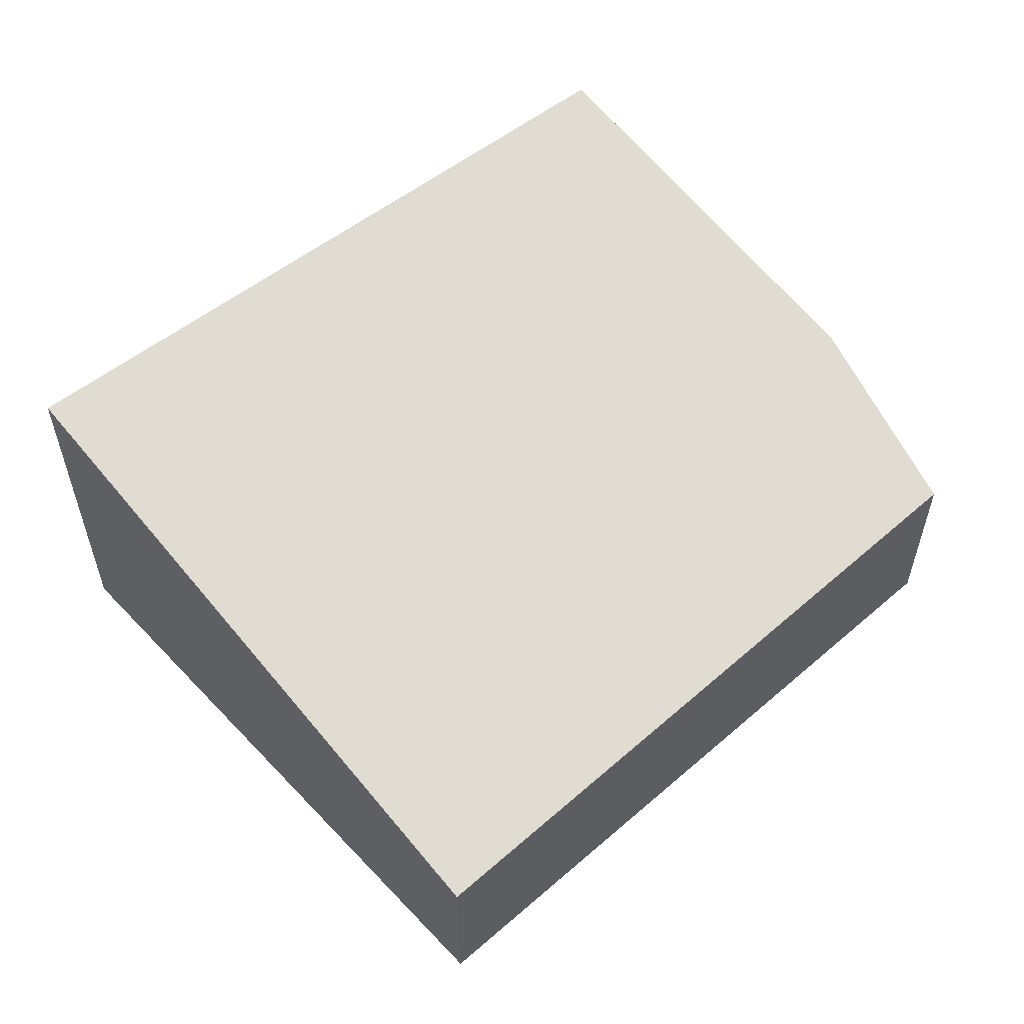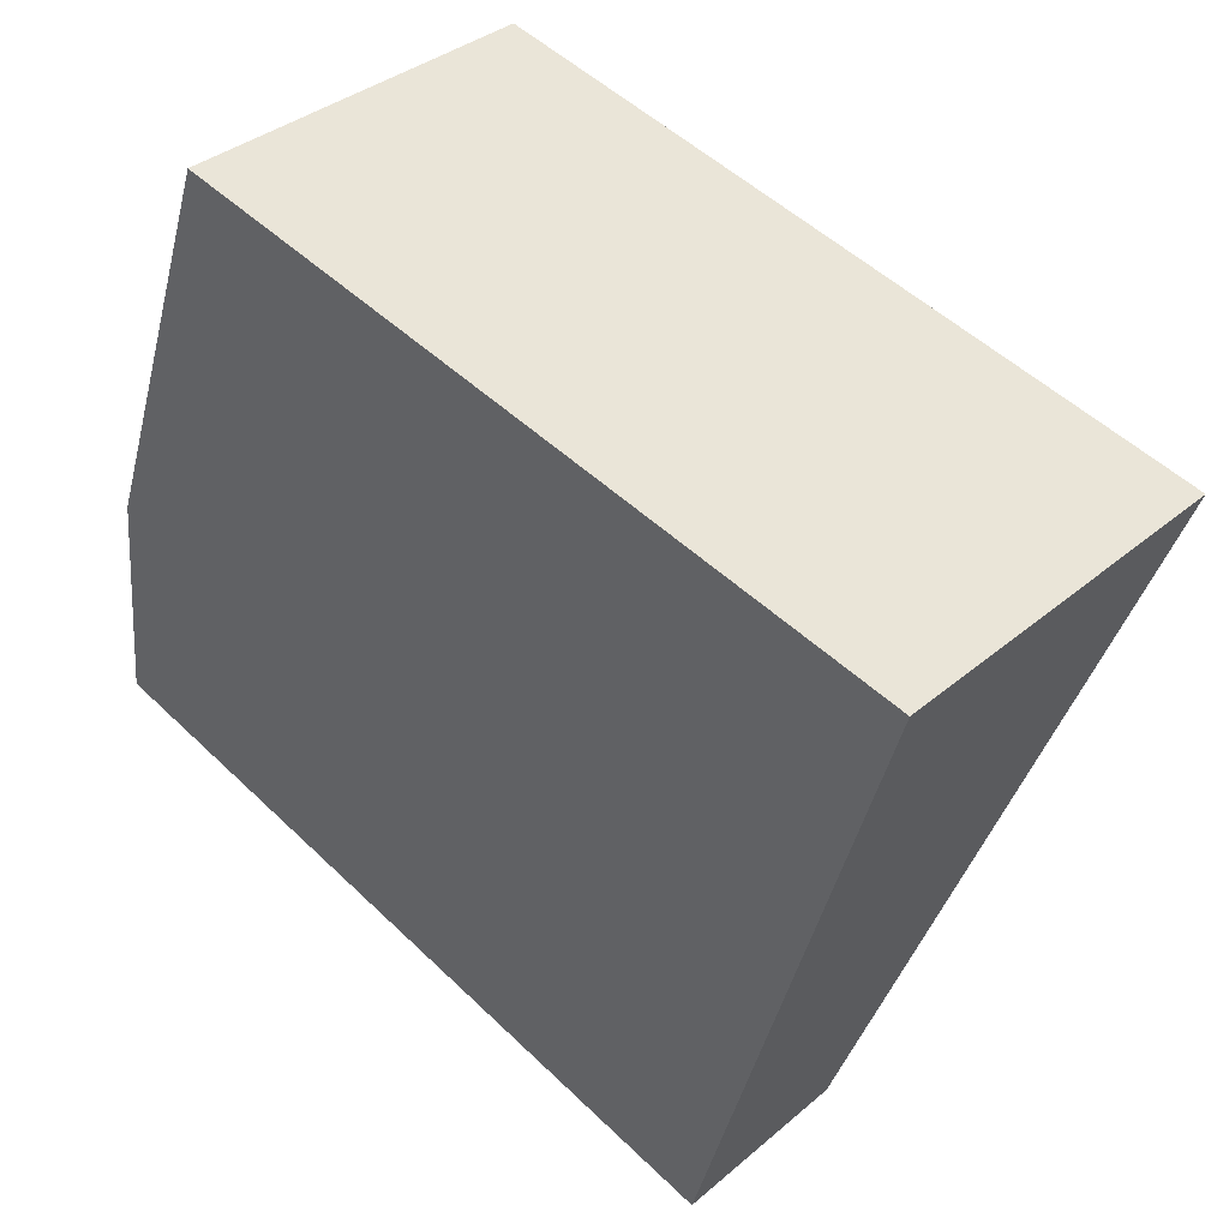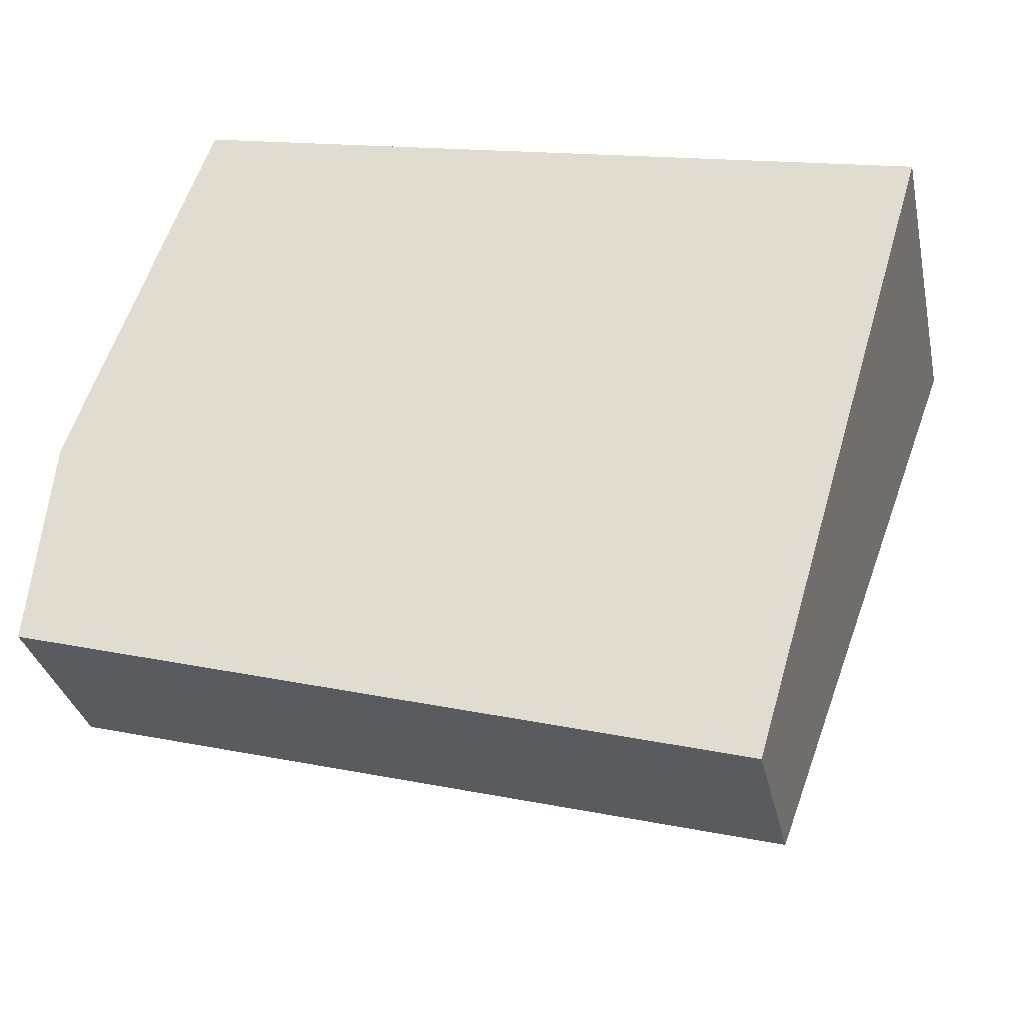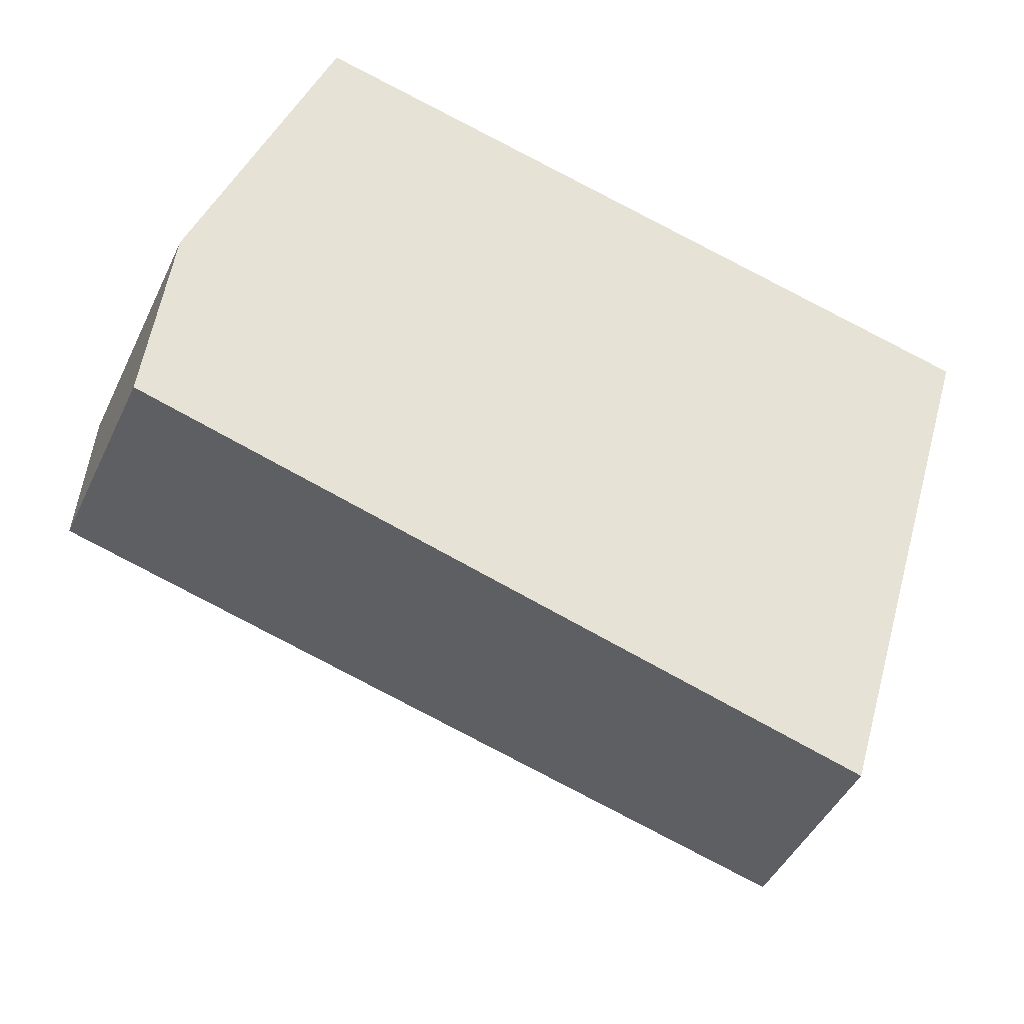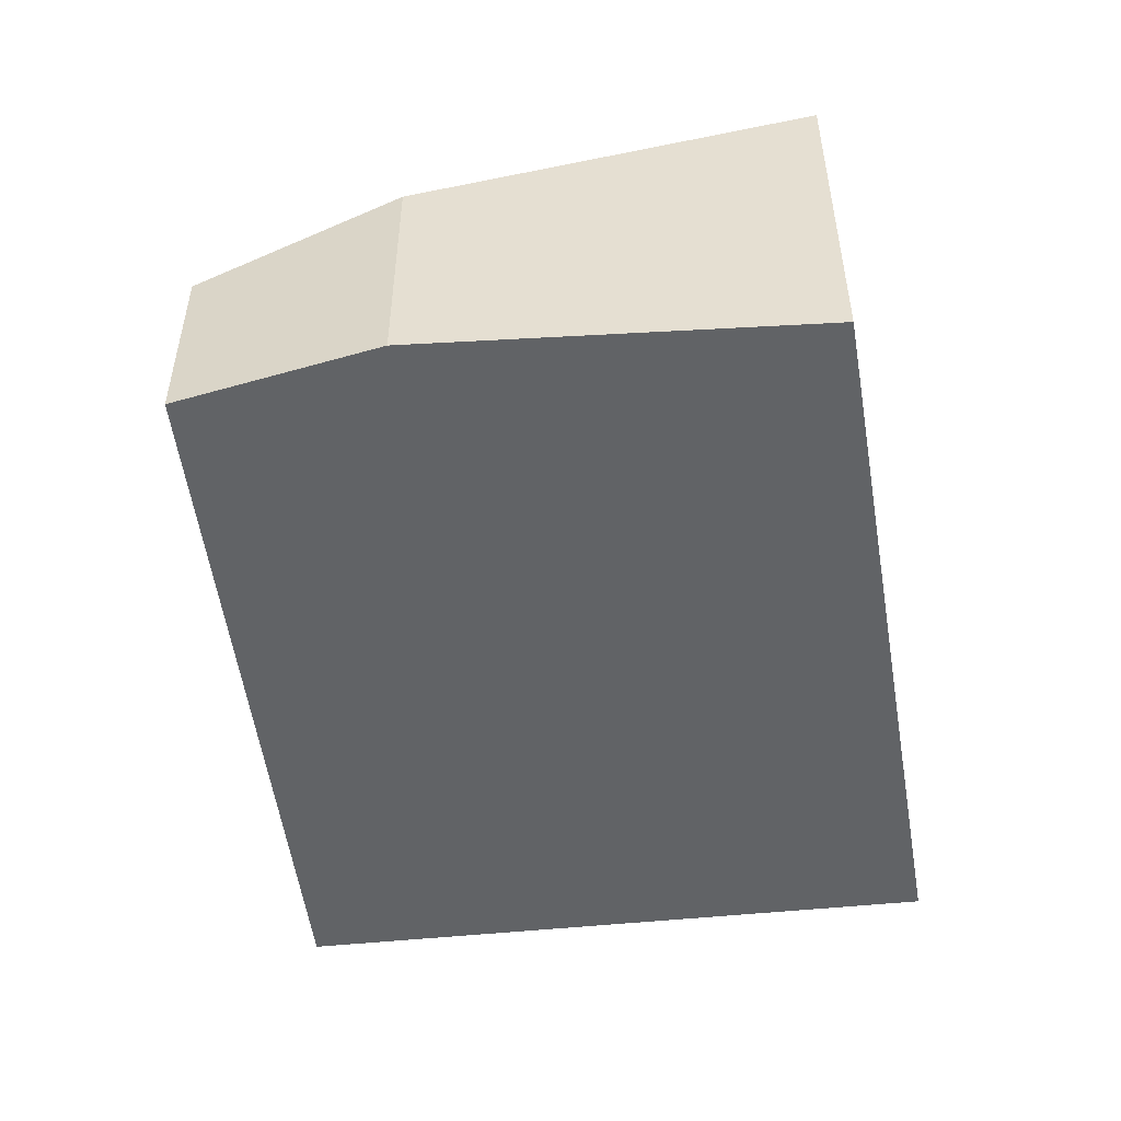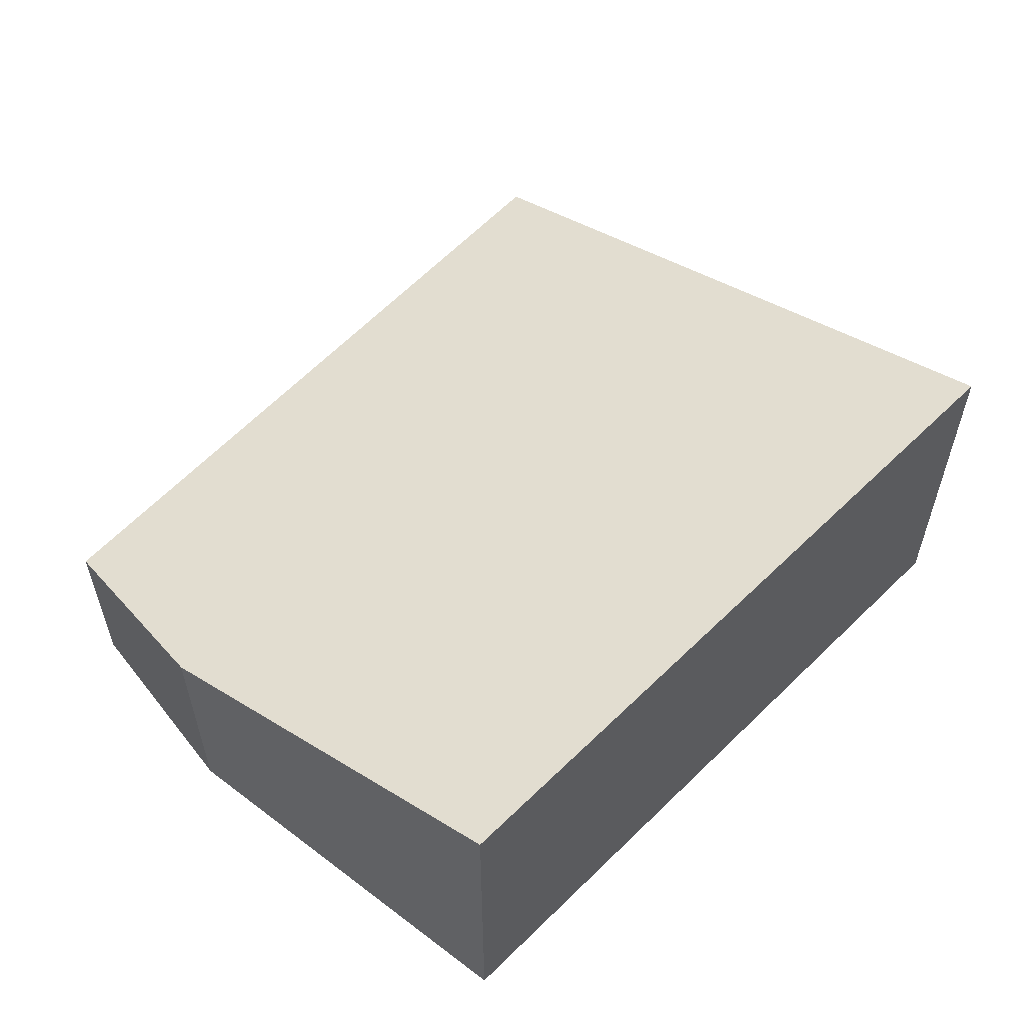
<metadata>
{"format":"obj","ext":"obj","renderer":"f3d","projection":"perspective","resolution":1024,"background":"white","views":[{"elev":56.6,"azim":153.8,"up":"+Y"},{"elev":36.0,"azim":42.2,"up":"+Z"},{"elev":-32.0,"azim":12.0,"up":"+Z"},{"elev":-44.9,"azim":-24.1,"up":"+Z"},{"elev":-50.8,"azim":-67.2,"up":"+Y"},{"elev":57.8,"azim":-32.4,"up":"+Y"}]}
</metadata>
<code>
v  0 1.385 8.481e-17
v  6.293 2.649 3.032
v  4.982 1.306 -1.424
v  1.1 2.649 4.222
v  0.142 1.816 1.493
v  1.1 -2.585e-16 4.222
v  0.142 -9.142e-17 1.493
v  0 0 0
v  6.293 -1.857e-16 3.032
v  4.982 8.719e-17 -1.424
g defaultobject
f 1 2 3
f 2 1 4
f 4 1 5
f 5 6 4
f 6 5 7
f 1 7 5
f 7 1 8
f 6 2 4
f 2 6 9
f 9 3 2
f 3 9 10
f 3 8 1
f 8 3 10
f 6 10 9
f 10 6 7
f 10 7 8

</code>
